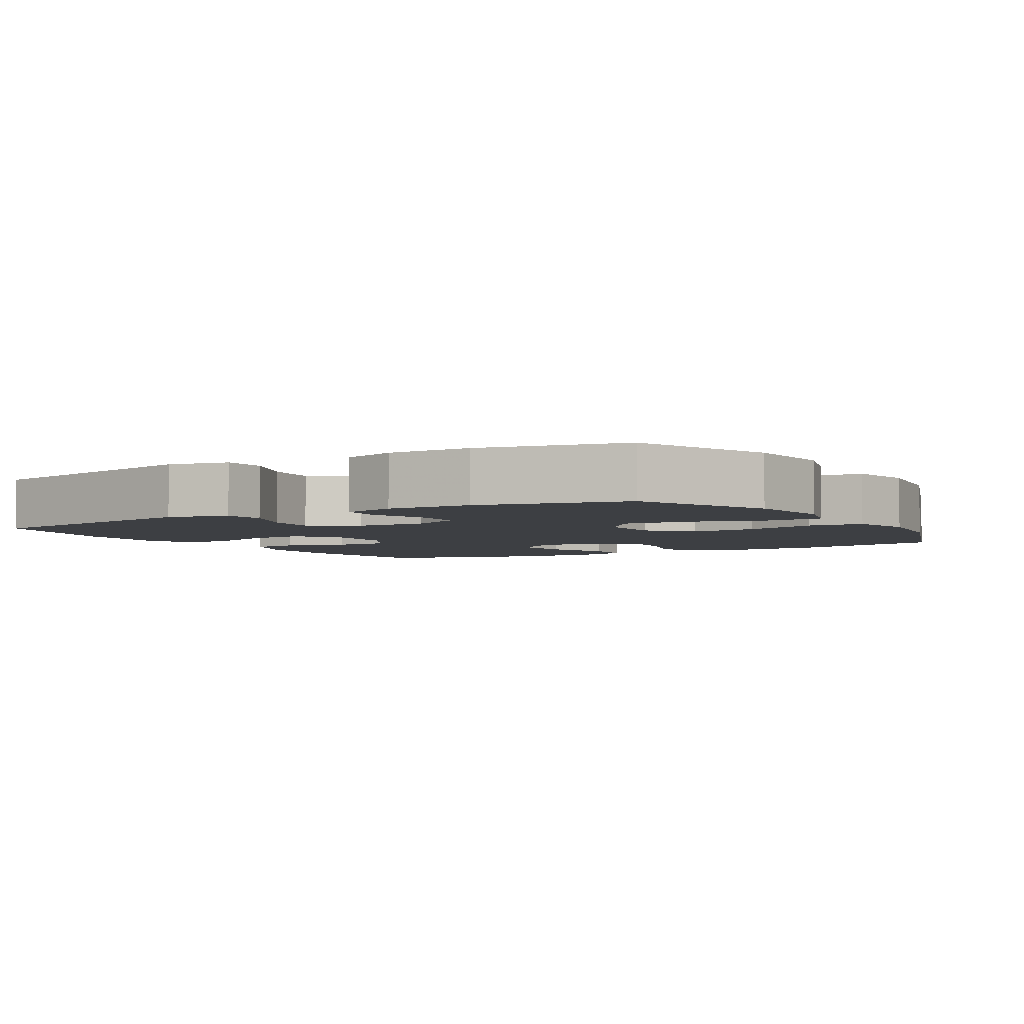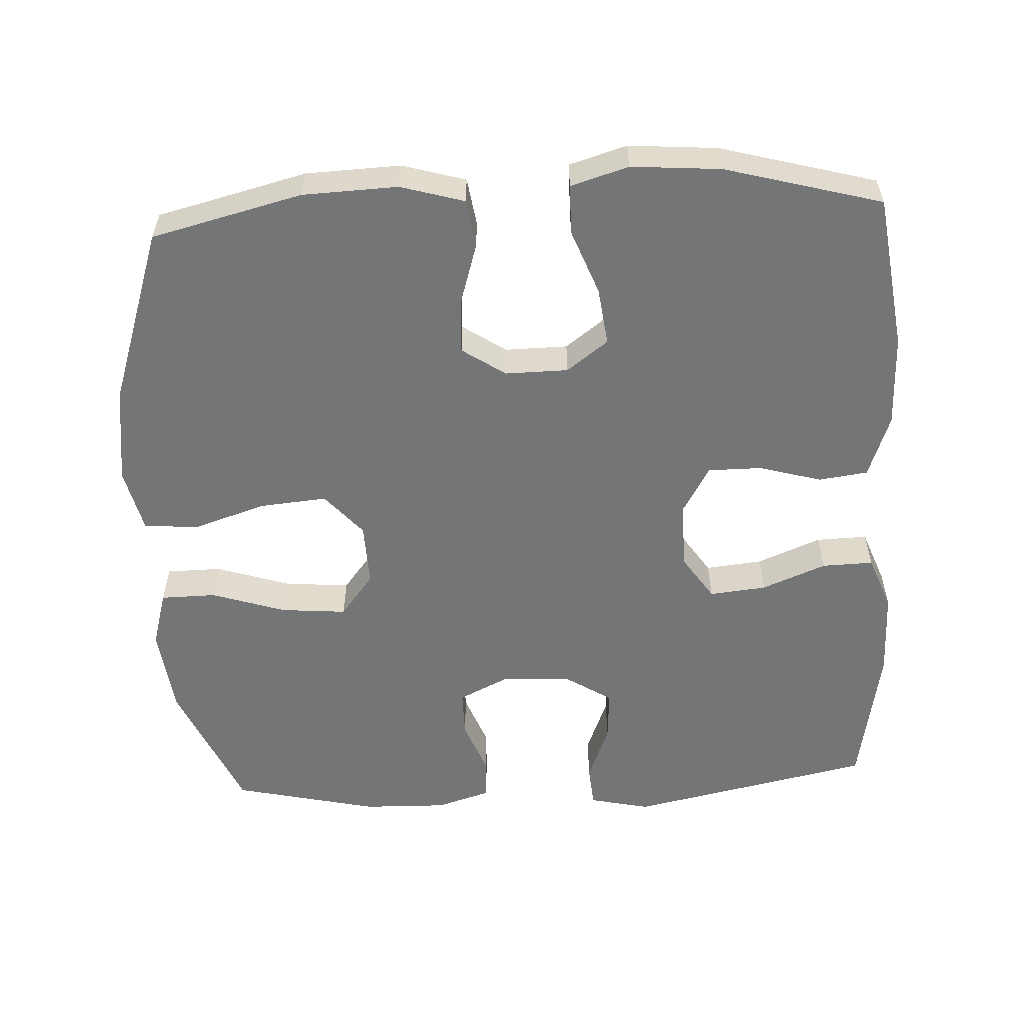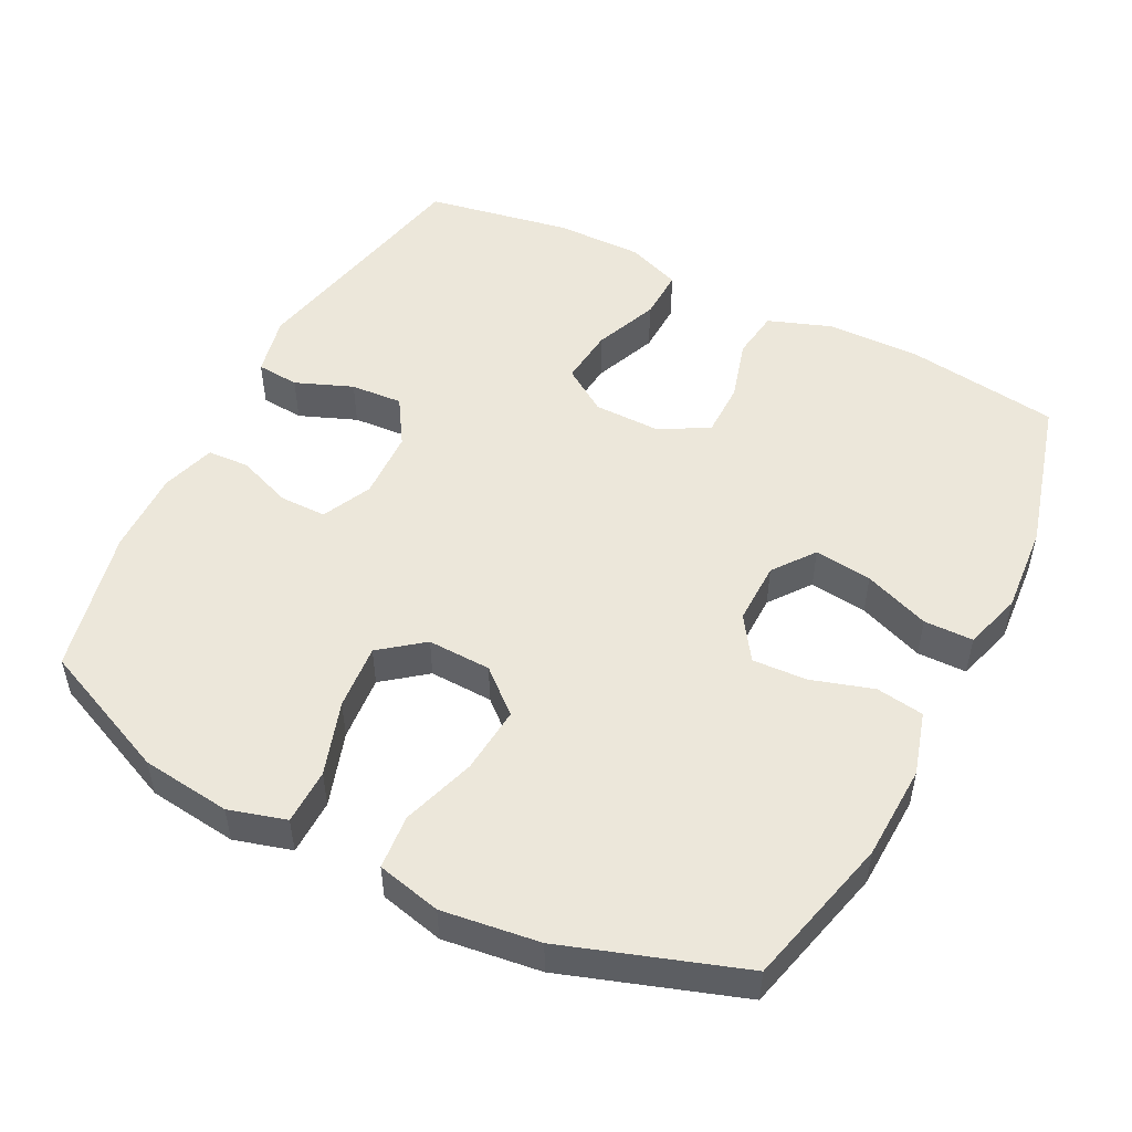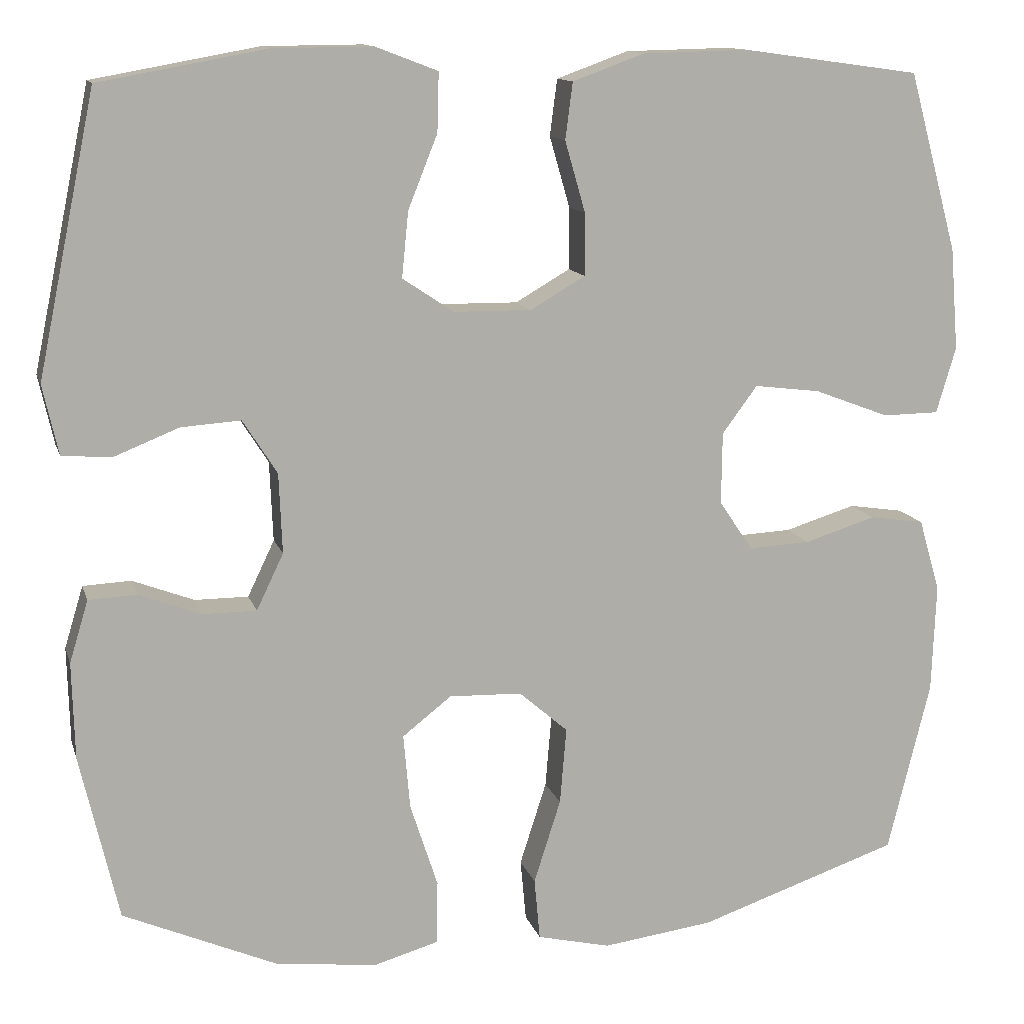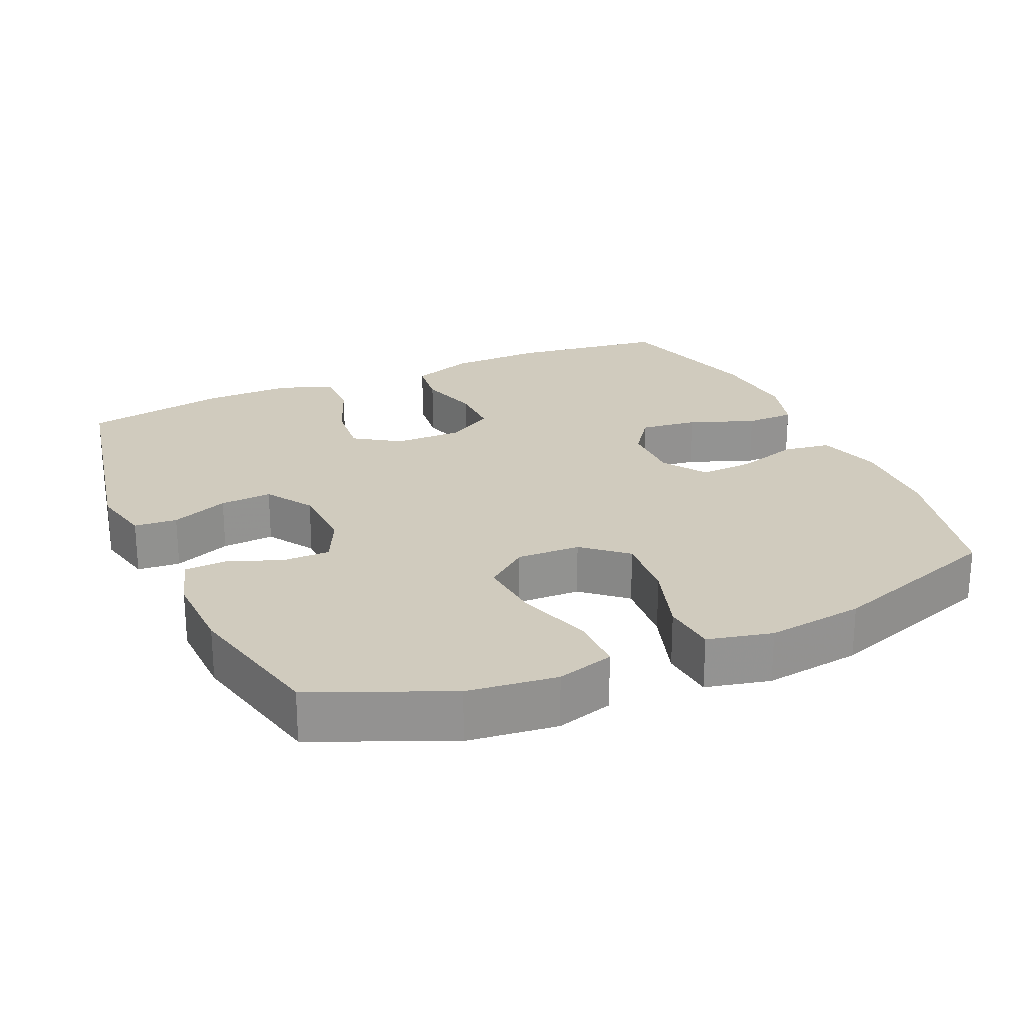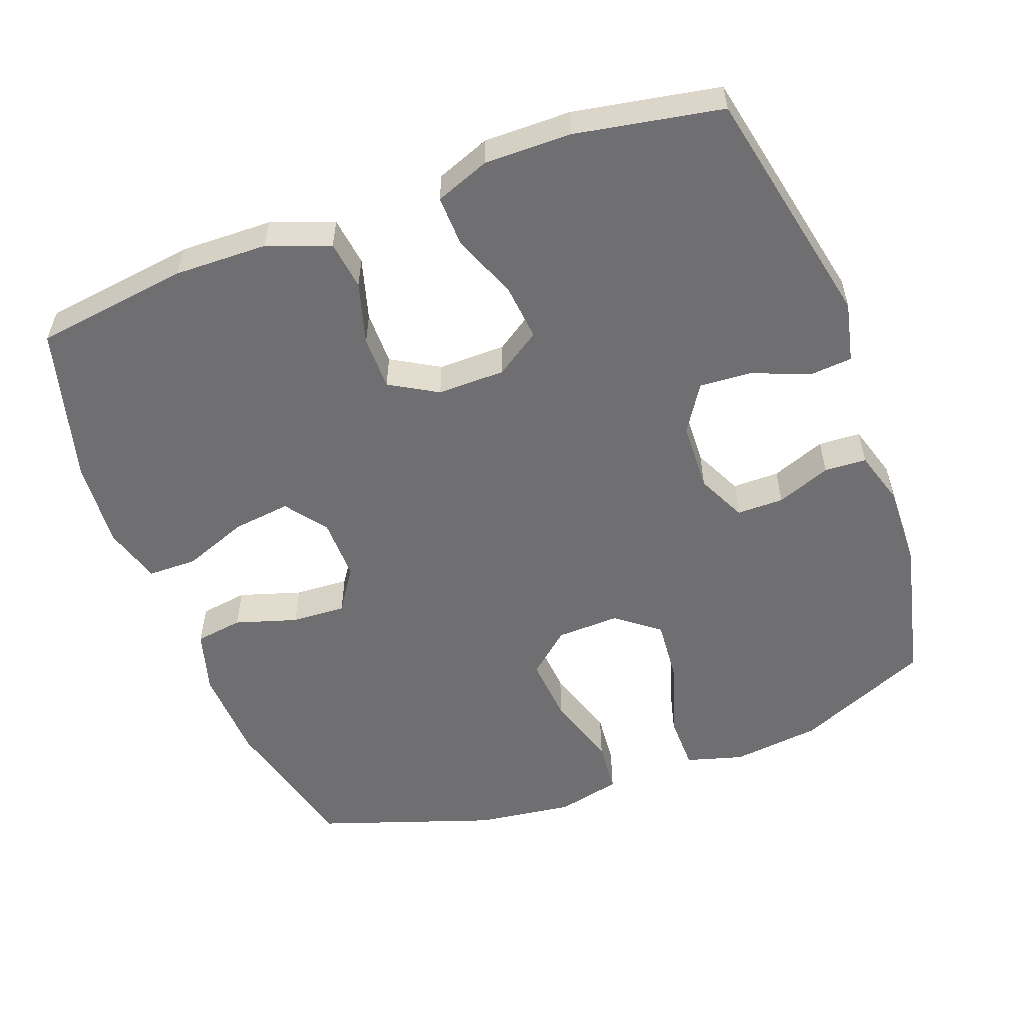
<metadata>
{"format":"obj","ext":"obj","renderer":"f3d","projection":"perspective","resolution":1024,"background":"white","views":[{"elev":-4.1,"azim":120.6,"up":"+Y"},{"elev":-56.5,"azim":-87.0,"up":"+Y"},{"elev":50.8,"azim":-152.9,"up":"+Y"},{"elev":12.5,"azim":165.6,"up":"+Z"},{"elev":23.6,"azim":155.9,"up":"+Y"},{"elev":-54.7,"azim":20.4,"up":"+Y"}]}
</metadata>
<code>
v 0.5 0.07 0.5
v 0.571 0.07 0.158
v 0.552 0.07 0.073
v 0.492 0.07 0.068
v 0.412 0.07 0.1
v 0.339 0.07 0.105
v 0.297 0.07 0.039
v 0.293 0.07 -0.059
v 0.326 0.07 -0.128
v 0.392 0.07 -0.128
v 0.468 0.07 -0.099
v 0.527 0.07 -0.102
v 0.55 0.07 -0.178
v 0.547 0.07 -0.296
v 0.5 0.07 -0.5
v 0.312 0.07 -0.582
v 0.187 0.07 -0.597
v 0.107 0.07 -0.574
v 0.106 0.07 -0.496
v 0.14 0.07 -0.392
v 0.148 0.07 -0.3
v 0.088 0.07 -0.253
v -0.001 0.07 -0.256
v -0.061 0.07 -0.308
v -0.053 0.07 -0.402
v -0.02 0.07 -0.505
v -0.027 0.07 -0.581
v -0.117 0.07 -0.602
v -0.253 0.07 -0.584
v -0.5 0.07 -0.5
v -0.552 0.07 -0.289
v -0.557 0.07 -0.156
v -0.531 0.07 -0.067
v -0.464 0.07 -0.057
v -0.377 0.07 -0.084
v -0.301 0.07 -0.088
v -0.26 0.07 -0.027
v -0.261 0.07 0.061
v -0.304 0.07 0.119
v -0.385 0.07 0.109
v -0.477 0.07 0.074
v -0.546 0.07 0.075
v -0.57 0.07 0.156
v -0.56 0.07 0.281
v -0.5 0.07 0.5
v -0.283 0.07 0.53
v -0.153 0.07 0.527
v -0.065 0.07 0.495
v -0.056 0.07 0.426
v -0.081 0.07 0.339
v -0.081 0.07 0.263
v -0.014 0.07 0.224
v 0.081 0.07 0.225
v 0.144 0.07 0.267
v 0.136 0.07 0.347
v 0.1 0.07 0.437
v 0.098 0.07 0.509
v 0.174 0.07 0.538
v 0.296 0.07 0.537
v 0.5 0 0.5
v 0.571 0 0.158
v 0.552 0 0.073
v 0.492 0 0.068
v 0.412 0 0.1
v 0.339 0 0.105
v 0.297 0 0.039
v 0.293 0 -0.059
v 0.326 0 -0.128
v 0.392 0 -0.128
v 0.468 0 -0.099
v 0.527 0 -0.102
v 0.55 0 -0.178
v 0.547 0 -0.296
v 0.5 0 -0.5
v 0.312 0 -0.582
v 0.187 0 -0.597
v 0.107 0 -0.574
v 0.106 0 -0.496
v 0.14 0 -0.392
v 0.148 0 -0.3
v 0.088 0 -0.253
v -0.001 0 -0.256
v -0.061 0 -0.308
v -0.053 0 -0.402
v -0.02 0 -0.505
v -0.027 0 -0.581
v -0.117 0 -0.602
v -0.253 0 -0.584
v -0.5 0 -0.5
v -0.552 0 -0.289
v -0.557 0 -0.156
v -0.531 0 -0.067
v -0.464 0 -0.057
v -0.377 0 -0.084
v -0.301 0 -0.088
v -0.26 0 -0.027
v -0.261 0 0.061
v -0.304 0 0.119
v -0.385 0 0.109
v -0.477 0 0.074
v -0.546 0 0.075
v -0.57 0 0.156
v -0.56 0 0.281
v -0.5 0 0.5
v -0.283 0 0.53
v -0.153 0 0.527
v -0.065 0 0.495
v -0.056 0 0.426
v -0.081 0 0.339
v -0.081 0 0.263
v -0.014 0 0.224
v 0.081 0 0.225
v 0.144 0 0.267
v 0.136 0 0.347
v 0.1 0 0.437
v 0.098 0 0.509
v 0.174 0 0.538
v 0.296 0 0.537
f 3 4 5
f 2 3 5
f 1 2 5
f 59 1 5
f 58 59 5
f 57 58 5
f 56 57 5
f 55 56 5
f 54 55 5 6
f 53 54 6 7
f 52 53 7 8
f 51 52 8 9
f 48 49 50
f 47 48 50
f 46 47 50
f 45 46 50
f 44 45 50
f 43 44 50
f 42 43 50
f 41 42 50
f 40 41 50
f 39 40 50 51
f 38 39 51 9
f 33 34 35
f 32 33 35
f 31 32 35
f 30 31 35
f 29 30 35
f 28 29 35
f 27 28 35
f 26 27 35
f 25 26 35
f 24 25 35 36
f 23 24 36 37
f 18 19 20
f 17 18 20
f 16 17 20
f 15 16 20
f 14 15 20
f 13 14 20
f 12 13 20
f 11 12 20
f 10 11 20
f 9 10 20 21
f 37 38 9
f 23 37 9
f 22 23 9
f 9 21 22
f 64 63 62
f 64 62 61
f 64 61 60
f 64 60 118
f 64 118 117
f 64 117 116
f 64 116 115
f 64 115 114
f 65 64 114 113
f 66 65 113 112
f 67 66 112 111
f 68 67 111 110
f 109 108 107
f 109 107 106
f 109 106 105
f 109 105 104
f 109 104 103
f 109 103 102
f 109 102 101
f 109 101 100
f 109 100 99
f 110 109 99 98
f 68 110 98 97
f 94 93 92
f 94 92 91
f 94 91 90
f 94 90 89
f 94 89 88
f 94 88 87
f 94 87 86
f 94 86 85
f 94 85 84
f 95 94 84 83
f 96 95 83 82
f 79 78 77
f 79 77 76
f 79 76 75
f 79 75 74
f 79 74 73
f 79 73 72
f 79 72 71
f 79 71 70
f 79 70 69
f 80 79 69 68
f 68 97 96
f 68 96 82
f 68 82 81
f 81 80 68
f 1 60 61 2
f 2 61 62 3
f 3 62 63 4
f 4 63 64 5
f 5 64 65 6
f 6 65 66 7
f 7 66 67 8
f 8 67 68 9
f 9 68 69 10
f 10 69 70 11
f 11 70 71 12
f 12 71 72 13
f 13 72 73 14
f 14 73 74 15
f 15 74 75 16
f 16 75 76 17
f 17 76 77 18
f 18 77 78 19
f 19 78 79 20
f 20 79 80 21
f 21 80 81 22
f 22 81 82 23
f 23 82 83 24
f 24 83 84 25
f 25 84 85 26
f 26 85 86 27
f 27 86 87 28
f 28 87 88 29
f 29 88 89 30
f 30 89 90 31
f 31 90 91 32
f 32 91 92 33
f 33 92 93 34
f 34 93 94 35
f 35 94 95 36
f 36 95 96 37
f 37 96 97 38
f 38 97 98 39
f 39 98 99 40
f 40 99 100 41
f 41 100 101 42
f 42 101 102 43
f 43 102 103 44
f 44 103 104 45
f 45 104 105 46
f 46 105 106 47
f 47 106 107 48
f 48 107 108 49
f 49 108 109 50
f 50 109 110 51
f 51 110 111 52
f 52 111 112 53
f 53 112 113 54
f 54 113 114 55
f 55 114 115 56
f 56 115 116 57
f 57 116 117 58
f 58 117 118 59
f 59 118 60 1

</code>
